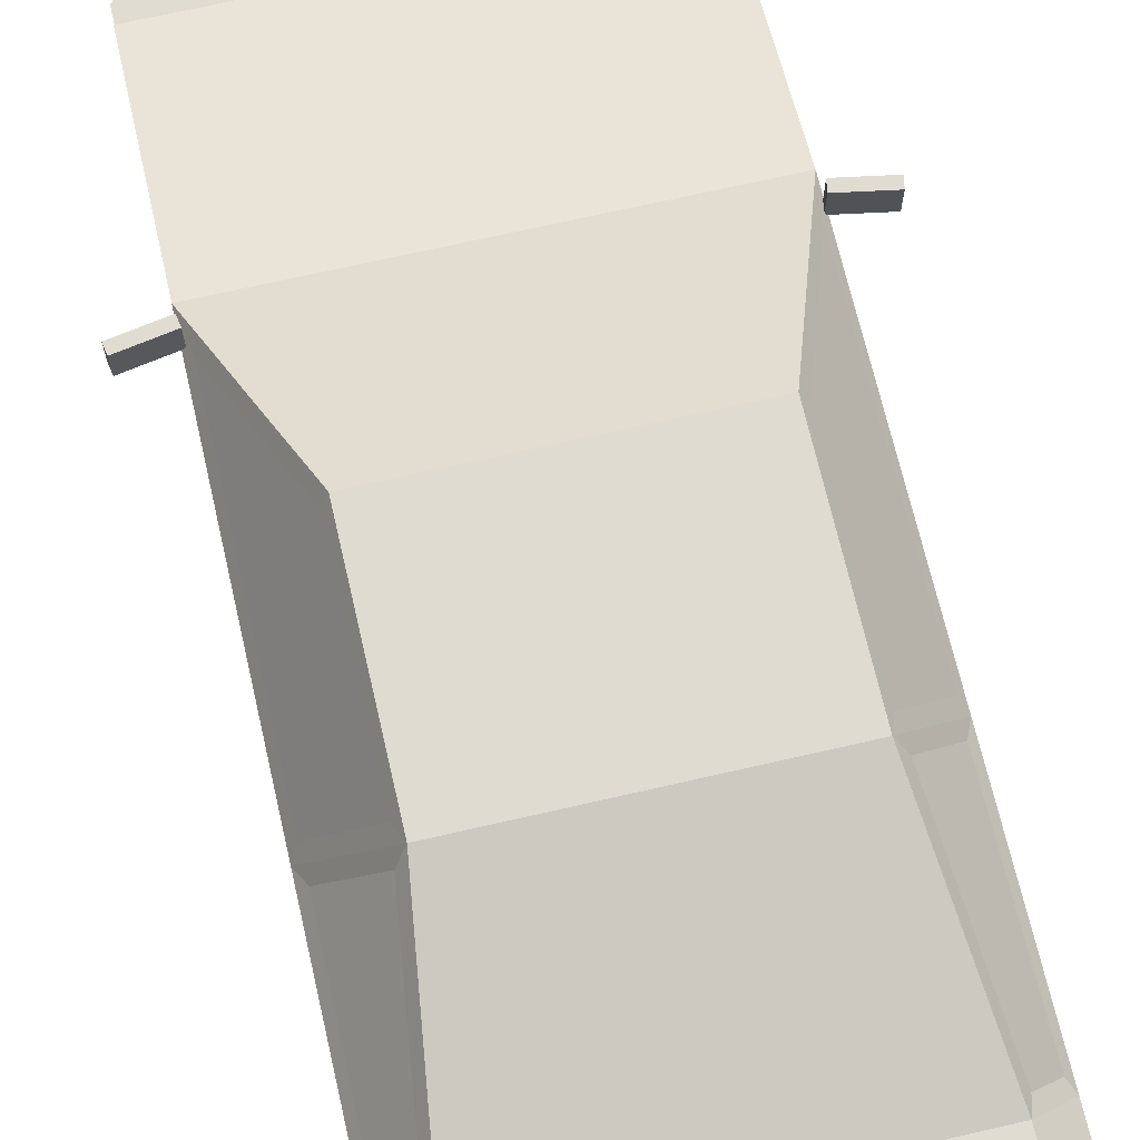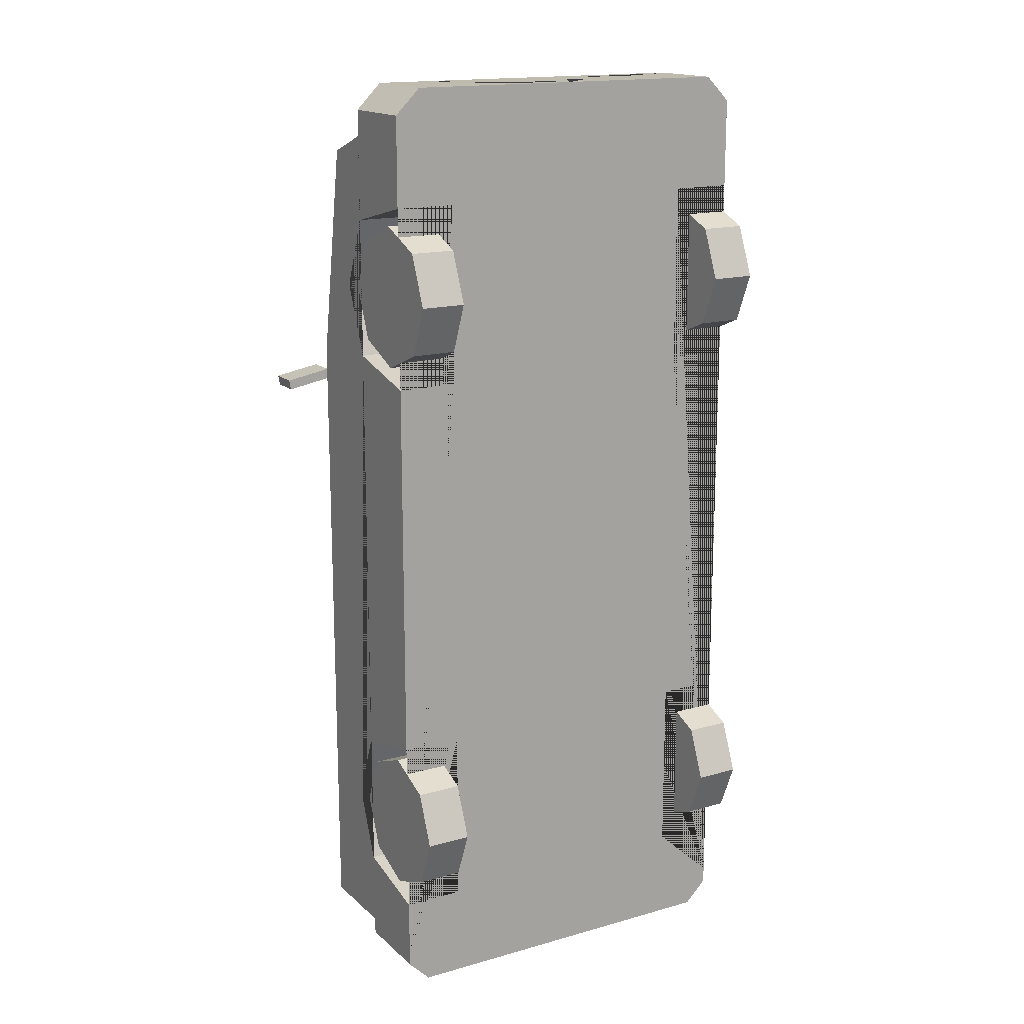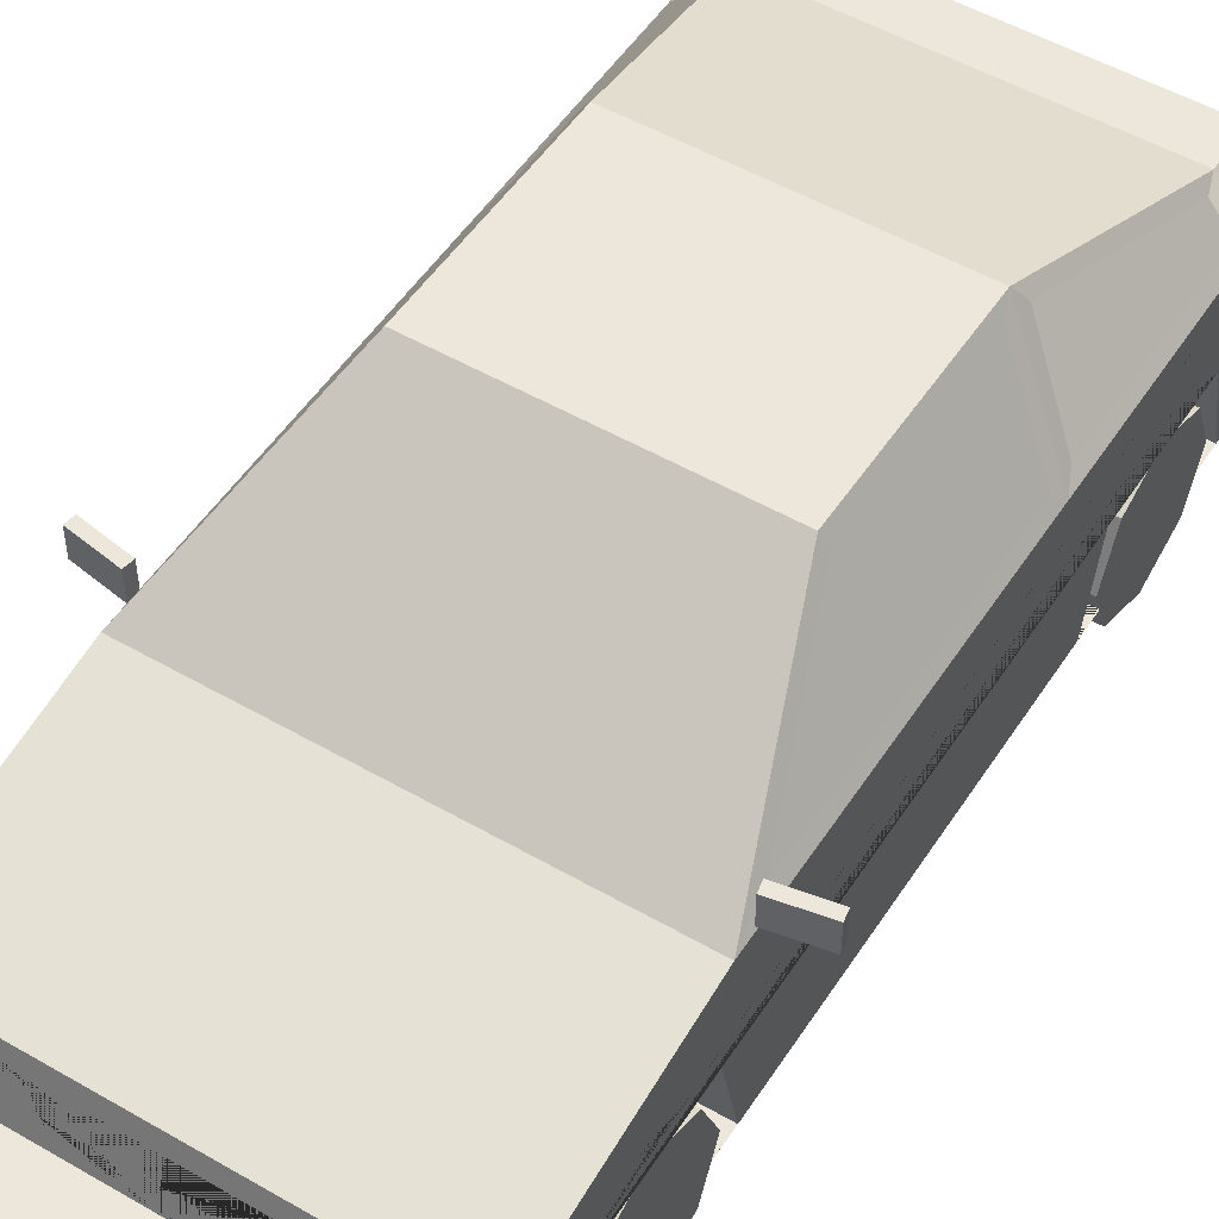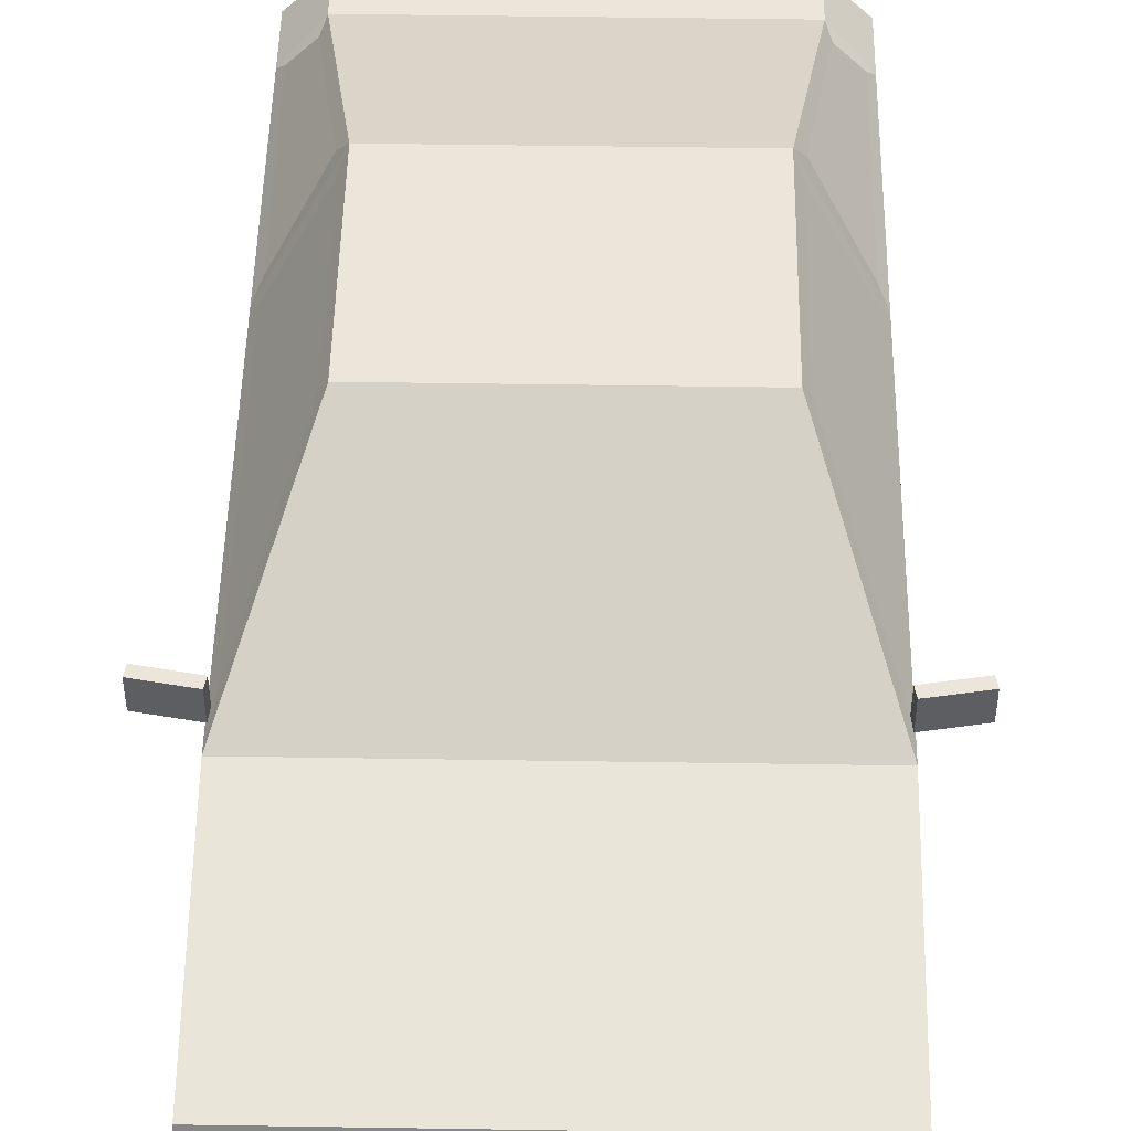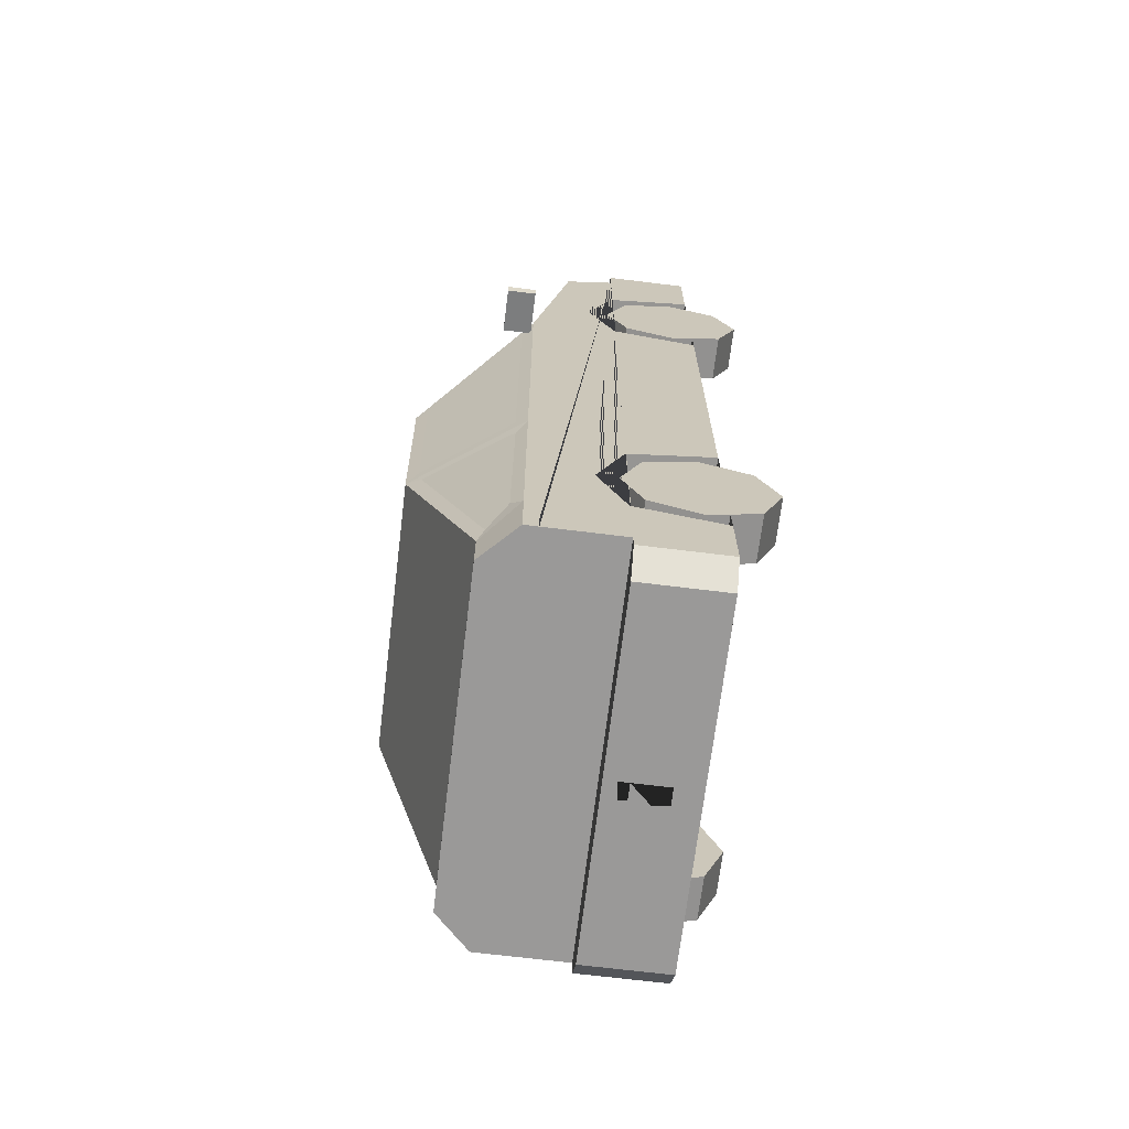
<metadata>
{"format":"obj","ext":"obj","renderer":"f3d","projection":"perspective","resolution":1024,"background":"white","views":[{"elev":69.1,"azim":167.0,"up":"+Y"},{"elev":16.2,"azim":-30.3,"up":"+Z"},{"elev":51.4,"azim":32.1,"up":"+Y"},{"elev":48.1,"azim":1.0,"up":"+Y"},{"elev":-69.1,"azim":-97.0,"up":"+Z"}]}
</metadata>
<code>
v 0.3315 0.3319 0.9881
v 0.3315 0.4 0.817
v 0.3315 0.3319 0.6458
v 0.3315 0.3319 -0.4049
v 0.3315 0.4 -0.576
v 0.3315 0.3319 -0.7471
v 0.4809 0.1239 1.194
v 0.3954 0.6332 -0.9329
v 0.4809 0.1239 -0.9329
v 0.4645 0.5746 0.5229
v 0.3412 0.7848 0.1666
v 0.4078 0.6178 -0.7862
v 0.3478 0.7691 -0.3458
v 0.4809 0.5477 -0.9329
v 0.4637 0.5741 -0.7676
v 0.4617 0.5727 -0.2844
v 0.3539 0.6565 -0.7559
v 0.3409 0.7769 -0.2832
v 0.4648 0.5748 -0.2193
v 0.4809 0.5477 -0.7914
v 0.3029 0.7938 0.2069
v 0.4302 0.5778 0.5736
v 0.2974 0.7933 -0.354
v 0.4809 0.5477 -0.2434
v 0.325 0.812 0.1761
v 0.4809 0.5477 0.6248
v 0.4809 0.4536 1.148
v 0.4809 0.3306 1.194
v 0.4809 0.1239 1.257
v 0.4188 0.1239 1.319
v 0.4188 0.3306 1.319
v 0.4809 0.3306 1.257
v 0.4809 0.3306 -0.9329
v 0.4259 0.1239 -1.029
v 0.4809 0.1239 -0.9736
v 0.4809 0.3306 -0.9736
v 0.4259 0.3306 -1.029
v 0.4809 0.4 -0.576
v 0.4809 0.3319 -0.7471
v 0.4809 0.3319 -0.4049
v 0.3315 0.1239 -0.576
v 0.4809 0.1239 -0.3544
v 0.3315 0.1239 -0.3544
v 0.4809 0.1239 -0.7976
v 0.3315 0.1239 -0.7976
v 0.4809 0.4 0.817
v 0.4809 0.3319 0.6458
v 0.4809 0.3319 0.9881
v 0.3315 0.1239 0.817
v 0.4809 0.1239 1.039
v 0.3315 0.1239 1.039
v 0.4809 0.1239 0.5954
v 0.3315 0.1239 0.5954
v 0.4809 0.3675 1.18
v 0.4809 0.4225 1.16
v 0.2402 0.4225 1.16
v 0.215 0.3675 1.18
v 0.4519 0.4225 1.16
v 0.4519 0.3675 1.18
v 0.2129 0.4179 1.162
v 0.1875 0.3721 1.178
v 0.4809 0.3306 0.9884
v 0.4809 0.3295 -0.4043
v 0.4809 0.3295 0.6453
v 0.4809 0.3296 -0.7476
v 0.4809 0.3296 -0.9329
v 0.08104 0.2734 1.319
v 0.08104 0.1876 1.319
v 0.2829 0.3061 1.319
v 0.2829 0.2611 1.319
v 0.3985 0.2611 1.319
v 0.3985 0.3061 1.319
v 0.3954 0.6332 -0.8245
v 0.325 0.8034 -0.3242
v 0.0823 0.2747 -1.029
v 0.0823 0.1874 -1.029
v 0.4809 0.5142 -0.9329
v 0.4809 0.402 -0.9329
v 0.2127 0.5142 -0.9329
v 0.2127 0.402 -0.9329
v 0.4809 0.5142 -0.8822
v 0.4809 0.402 -0.8822
v -0.3315 0.3319 0.9881
v -0.3315 0.4 0.817
v -0.3315 0.3319 0.6458
v -0.3315 0.3319 -0.4049
v -0.3315 0.4 -0.576
v -0.3315 0.3319 -0.7471
v -0.4809 0.1239 1.194
v -0.3954 0.6332 -0.9329
v -0.4809 0.1239 -0.9329
v -0.4645 0.5746 0.5229
v -0.3412 0.7848 0.1666
v -0.4078 0.6178 -0.7862
v -0.3478 0.7691 -0.3458
v 0 0.1239 1.194
v 0 0.6332 -0.9329
v 0 0.1239 -0.9329
v 0 0.5477 0.6248
v 0 0.812 0.1761
v 0 0.6332 -0.8245
v 0 0.8034 -0.3242
v -0.4809 0.5477 -0.9329
v -0.4637 0.5741 -0.7676
v -0.4617 0.5727 -0.2844
v -0.3539 0.6565 -0.7559
v -0.3409 0.7769 -0.2832
v -0.4648 0.5748 -0.2193
v -0.4809 0.5477 -0.7914
v -0.3029 0.7938 0.2069
v -0.4302 0.5778 0.5736
v -0.2974 0.7933 -0.354
v -0.4809 0.5477 -0.2434
v -0.325 0.812 0.1761
v -0.4809 0.5477 0.6248
v 0 0.7938 0.2069
v 0 0.5778 0.5736
v -0.4809 0.4536 1.148
v -0.4809 0.3306 1.194
v 0 0.3306 1.194
v 0 0.4536 1.148
v 0 0.1239 1.319
v 0 0.3306 1.319
v -0.4809 0.1239 1.257
v -0.4188 0.1239 1.319
v -0.4188 0.3306 1.319
v -0.4809 0.3306 1.257
v 0 0.3306 -0.9329
v -0.4809 0.3306 -0.9329
v 0 0.1239 -1.029
v 0 0.3306 -1.029
v -0.4259 0.1239 -1.029
v -0.4809 0.1239 -0.9736
v -0.4809 0.3306 -0.9736
v -0.4259 0.3306 -1.029
v -0.4809 0.4 -0.576
v -0.4809 0.3319 -0.7471
v -0.4809 0.3319 -0.4049
v -0.3315 0.1239 -0.576
v -0.4809 0.1239 -0.3544
v -0.3315 0.1239 -0.3544
v -0.4809 0.1239 -0.7976
v -0.3315 0.1239 -0.7976
v -0.4809 0.4 0.817
v -0.4809 0.3319 0.6458
v -0.4809 0.3319 0.9881
v -0.3315 0.1239 0.817
v -0.4809 0.1239 1.039
v -0.3315 0.1239 1.039
v -0.4809 0.1239 0.5954
v -0.3315 0.1239 0.5954
v -0.4809 0.3675 1.18
v -0.4809 0.4225 1.16
v -0.2402 0.4225 1.16
v -0.215 0.3675 1.18
v -0.4519 0.4225 1.16
v -0.4519 0.3675 1.18
v 0 0.4179 1.162
v 0 0.3721 1.178
v -0.2129 0.4179 1.162
v -0.1875 0.3721 1.178
v -0.4809 0.3306 0.9884
v -0.4809 0.3295 -0.4043
v -0.4809 0.3295 0.6453
v -0.4809 0.3296 -0.7476
v -0.4809 0.3296 -0.9329
v 0 0.2734 1.319
v 0 0.1876 1.319
v -0.08104 0.2734 1.319
v -0.08104 0.1876 1.319
v -0.2829 0.3061 1.319
v -0.2829 0.2611 1.319
v -0.3985 0.2611 1.319
v -0.3985 0.3061 1.319
v -0.3954 0.6332 -0.8245
v -0.325 0.8034 -0.3242
v 0 0.6565 -0.7559
v 0 0.7933 -0.354
v 0 0.1874 -1.029
v 0 0.2747 -1.029
v -0.0823 0.2747 -1.029
v -0.0823 0.1874 -1.029
v 0 0.5142 -0.9329
v -0.4809 0.5142 -0.9329
v 0 0.402 -0.9329
v -0.4809 0.402 -0.9329
v -0.2127 0.5142 -0.9329
v -0.2127 0.402 -0.9329
v -0.4809 0.5142 -0.8822
v -0.4809 0.402 -0.8822
v 0.4779 0.5529 0.5714
v 0.4779 0.6235 0.5714
v 0.4737 0.5529 0.5474
v 0.4737 0.6235 0.5474
v 0.5882 0.5529 0.5518
v 0.5882 0.6235 0.5518
v 0.5839 0.5529 0.5279
v 0.5839 0.6235 0.5279
v -0.4779 0.5529 0.5714
v -0.4779 0.6235 0.5714
v -0.4737 0.5529 0.5474
v -0.4737 0.6235 0.5474
v -0.5882 0.5529 0.5518
v -0.5882 0.6235 0.5518
v -0.5839 0.5529 0.5279
v -0.5839 0.6235 0.5279
f 1 2 46 48
f 2 3 47 46
f 3 53 52 64 47
f 4 5 38 40
f 5 6 39 38
f 6 45 44 65 39
f 23 17 177 178
f 8 14 77 79 183 97
f 28 120 123 31 32
f 9 44 45 41 43 42 52 53 49 51 50 7 96 98
f 22 21 116 117
f 73 8 97 101
f 25 74 102 100
f 10 19 18 11
f 73 20 14 8
f 13 16 15 12
f 13 12 73 74
f 15 16 24 20
f 12 15 20 73
f 16 13 74 24
f 10 11 25 26
f 11 18 74 25
f 19 10 26 24
f 18 19 24 74
f 21 22 26 25
f 22 117 99 26
f 116 21 25 100
f 7 50 62 28
f 120 28 54 59 57 56 58 55 27 121 158 60 61 159
f 27 26 99 121
f 7 28 32 29
f 122 30 31 71 70 67 68 168 170 169 172 173 126 125
f 29 32 31 30
f 96 7 29 30 122
f 33 66 9 35 36
f 128 33 36 37 131
f 131 37 34 130 179 76 75 180
f 34 37 36 35
f 9 98 130 34 35
f 41 4 43
f 41 5 4
f 41 6 5
f 43 4 40 63 42
f 45 6 41
f 49 1 51
f 49 2 1
f 49 3 2
f 51 1 48 62 50
f 53 3 49
f 55 58 59 54
f 59 58 56 57
f 159 61 60 158
f 28 62 48 46 47 64 63 40 38 39 65 66 33 78 82 81 77 14 20 24 26 27 55 54
f 63 64 52 42
f 66 65 44 9
f 168 68 67 167
f 67 70 69 72 71 31 123 167
f 72 69 70 71
f 17 23 74 73
f 23 178 102 74
f 177 17 73 101
f 180 75 76 179
f 183 79 80 185
f 185 80 78 33 128
f 80 79 77 78
f 77 81 82 78
f 83 146 144 84
f 84 144 145 85
f 85 145 164 150 151
f 86 138 136 87
f 87 136 137 88
f 88 137 165 142 143
f 112 178 177 106
f 90 97 183 187 184 103
f 119 127 126 123 120
f 91 98 96 89 148 149 147 151 150 140 141 139 143 142
f 111 117 116 110
f 175 101 97 90
f 114 100 102 176
f 92 93 107 108
f 175 90 103 109
f 95 94 104 105
f 95 176 175 94
f 104 109 113 105
f 94 175 109 104
f 105 113 176 95
f 92 115 114 93
f 93 114 176 107
f 108 113 115 92
f 107 176 113 108
f 110 114 115 111
f 111 115 99 117
f 116 100 114 110
f 89 119 162 148
f 120 159 161 160 158 121 118 153 156 154 155 157 152 119
f 118 121 99 115
f 89 124 127 119
f 124 125 126 127
f 96 122 125 124 89
f 129 134 133 91 166
f 128 131 135 134 129
f 131 180 181 182 179 130 132 135
f 132 133 134 135
f 91 133 132 130 98
f 139 141 86
f 139 86 87
f 139 87 88
f 141 140 163 138 86
f 143 139 88
f 147 149 83
f 147 83 84
f 147 84 85
f 149 148 162 146 83
f 151 147 85
f 153 152 157 156
f 157 155 154 156
f 159 158 160 161
f 119 152 153 118 115 113 109 103 184 189 190 186 129 166 165 137 136 138 163 164 145 144 146 162
f 163 140 150 164
f 166 91 142 165
f 168 167 169 170
f 169 167 123 126 173 174 171 172
f 174 173 172 171
f 106 175 176 112
f 112 176 102 178
f 177 101 175 106
f 180 179 182 181
f 183 185 188 187
f 185 128 129 186 188
f 188 186 184 187
f 184 186 190 189
f 191 192 194 193
f 193 194 198 197
f 197 198 196 195
f 195 196 192 191
f 193 197 195 191
f 198 194 192 196
f 199 201 202 200
f 201 205 206 202
f 205 203 204 206
f 203 199 200 204
f 201 199 203 205
f 206 204 200 202
v 0.3705 0.1747 0.817
v 0.4809 0.1747 0.817
v 0.3705 0.1747 0.6425
v 0.4809 0.1747 0.6425
v 0.3705 0.05136 0.6936
v 0.4809 0.05136 0.6936
v 0.3705 0.000275 0.817
v 0.4809 0.000275 0.817
v 0.3705 0.05136 0.9403
v 0.4809 0.05136 0.9403
v 0.3705 0.1747 0.9914
v 0.4809 0.1747 0.9914
v 0.3705 0.298 0.9403
v 0.4809 0.298 0.9403
v 0.3705 0.3491 0.817
v 0.4809 0.3491 0.817
v 0.3705 0.298 0.6936
v 0.4809 0.298 0.6936
v 0.4809 0.09617 0.7384
v 0.4809 0.1747 0.7059
v 0.4809 0.06365 0.817
v 0.4809 0.09617 0.8955
v 0.4809 0.1747 0.928
v 0.4809 0.2532 0.8955
v 0.4809 0.2858 0.817
v 0.4809 0.2532 0.7384
f 207 209 211
f 208 225 226
f 209 210 212 211
f 207 211 213
f 208 227 225
f 211 212 214 213
f 207 213 215
f 208 228 227
f 213 214 216 215
f 207 215 217
f 208 229 228
f 215 216 218 217
f 207 217 219
f 208 230 229
f 217 218 220 219
f 207 219 221
f 208 231 230
f 219 220 222 221
f 207 221 223
f 208 232 231
f 221 222 224 223
f 207 223 209
f 208 226 232
f 223 224 210 209
f 226 225 212 210
f 225 227 214 212
f 227 228 216 214
f 228 229 218 216
f 229 230 220 218
f 230 231 222 220
f 231 232 224 222
f 232 226 210 224
v 0.3705 0.1747 -0.576
v 0.4809 0.1747 -0.576
v 0.3705 0.1747 -0.7504
v 0.4809 0.1747 -0.7504
v 0.3705 0.05136 -0.6993
v 0.4809 0.05136 -0.6993
v 0.3705 0.000275 -0.576
v 0.4809 0.000275 -0.576
v 0.3705 0.05136 -0.4526
v 0.4809 0.05136 -0.4526
v 0.3705 0.1747 -0.4015
v 0.4809 0.1747 -0.4015
v 0.3705 0.298 -0.4526
v 0.4809 0.298 -0.4526
v 0.3705 0.3491 -0.576
v 0.4809 0.3491 -0.576
v 0.3705 0.298 -0.6993
v 0.4809 0.298 -0.6993
v 0.4809 0.09617 -0.6545
v 0.4809 0.1747 -0.687
v 0.4809 0.06365 -0.576
v 0.4809 0.09617 -0.4974
v 0.4809 0.1747 -0.4649
v 0.4809 0.2532 -0.4974
v 0.4809 0.2858 -0.576
v 0.4809 0.2532 -0.6545
f 233 235 237
f 234 251 252
f 235 236 238 237
f 233 237 239
f 234 253 251
f 237 238 240 239
f 233 239 241
f 234 254 253
f 239 240 242 241
f 233 241 243
f 234 255 254
f 241 242 244 243
f 233 243 245
f 234 256 255
f 243 244 246 245
f 233 245 247
f 234 257 256
f 245 246 248 247
f 233 247 249
f 234 258 257
f 247 248 250 249
f 233 249 235
f 234 252 258
f 249 250 236 235
f 252 251 238 236
f 251 253 240 238
f 253 254 242 240
f 254 255 244 242
f 255 256 246 244
f 256 257 248 246
f 257 258 250 248
f 258 252 236 250
v -0.3705 0.1747 -0.576
v -0.4809 0.1747 -0.576
v -0.3705 0.1747 -0.7504
v -0.4809 0.1747 -0.7504
v -0.3705 0.05136 -0.6993
v -0.4809 0.05136 -0.6993
v -0.3705 0.000275 -0.576
v -0.4809 0.000275 -0.576
v -0.3705 0.05136 -0.4526
v -0.4809 0.05136 -0.4526
v -0.3705 0.1747 -0.4015
v -0.4809 0.1747 -0.4015
v -0.3705 0.298 -0.4526
v -0.4809 0.298 -0.4526
v -0.3705 0.3491 -0.576
v -0.4809 0.3491 -0.576
v -0.3705 0.298 -0.6993
v -0.4809 0.298 -0.6993
v -0.4809 0.09617 -0.6545
v -0.4809 0.1747 -0.687
v -0.4809 0.06365 -0.576
v -0.4809 0.09617 -0.4974
v -0.4809 0.1747 -0.4649
v -0.4809 0.2532 -0.4974
v -0.4809 0.2858 -0.576
v -0.4809 0.2532 -0.6545
f 259 263 261
f 260 278 277
f 261 263 264 262
f 259 265 263
f 260 277 279
f 263 265 266 264
f 259 267 265
f 260 279 280
f 265 267 268 266
f 259 269 267
f 260 280 281
f 267 269 270 268
f 259 271 269
f 260 281 282
f 269 271 272 270
f 259 273 271
f 260 282 283
f 271 273 274 272
f 259 275 273
f 260 283 284
f 273 275 276 274
f 259 261 275
f 260 284 278
f 275 261 262 276
f 278 262 264 277
f 277 264 266 279
f 279 266 268 280
f 280 268 270 281
f 281 270 272 282
f 282 272 274 283
f 283 274 276 284
f 284 276 262 278
v -0.3705 0.1747 0.817
v -0.4809 0.1747 0.817
v -0.3705 0.1747 0.6425
v -0.4809 0.1747 0.6425
v -0.3705 0.05136 0.6936
v -0.4809 0.05136 0.6936
v -0.3705 0.000275 0.817
v -0.4809 0.000275 0.817
v -0.3705 0.05136 0.9403
v -0.4809 0.05136 0.9403
v -0.3705 0.1747 0.9914
v -0.4809 0.1747 0.9914
v -0.3705 0.298 0.9403
v -0.4809 0.298 0.9403
v -0.3705 0.3491 0.817
v -0.4809 0.3491 0.817
v -0.3705 0.298 0.6936
v -0.4809 0.298 0.6936
v -0.4809 0.09617 0.7384
v -0.4809 0.1747 0.7059
v -0.4809 0.06365 0.817
v -0.4809 0.09617 0.8955
v -0.4809 0.1747 0.928
v -0.4809 0.2532 0.8955
v -0.4809 0.2858 0.817
v -0.4809 0.2532 0.7384
f 285 289 287
f 286 304 303
f 287 289 290 288
f 285 291 289
f 286 303 305
f 289 291 292 290
f 285 293 291
f 286 305 306
f 291 293 294 292
f 285 295 293
f 286 306 307
f 293 295 296 294
f 285 297 295
f 286 307 308
f 295 297 298 296
f 285 299 297
f 286 308 309
f 297 299 300 298
f 285 301 299
f 286 309 310
f 299 301 302 300
f 285 287 301
f 286 310 304
f 301 287 288 302
f 304 288 290 303
f 303 290 292 305
f 305 292 294 306
f 306 294 296 307
f 307 296 298 308
f 308 298 300 309
f 309 300 302 310
f 310 302 288 304

</code>
